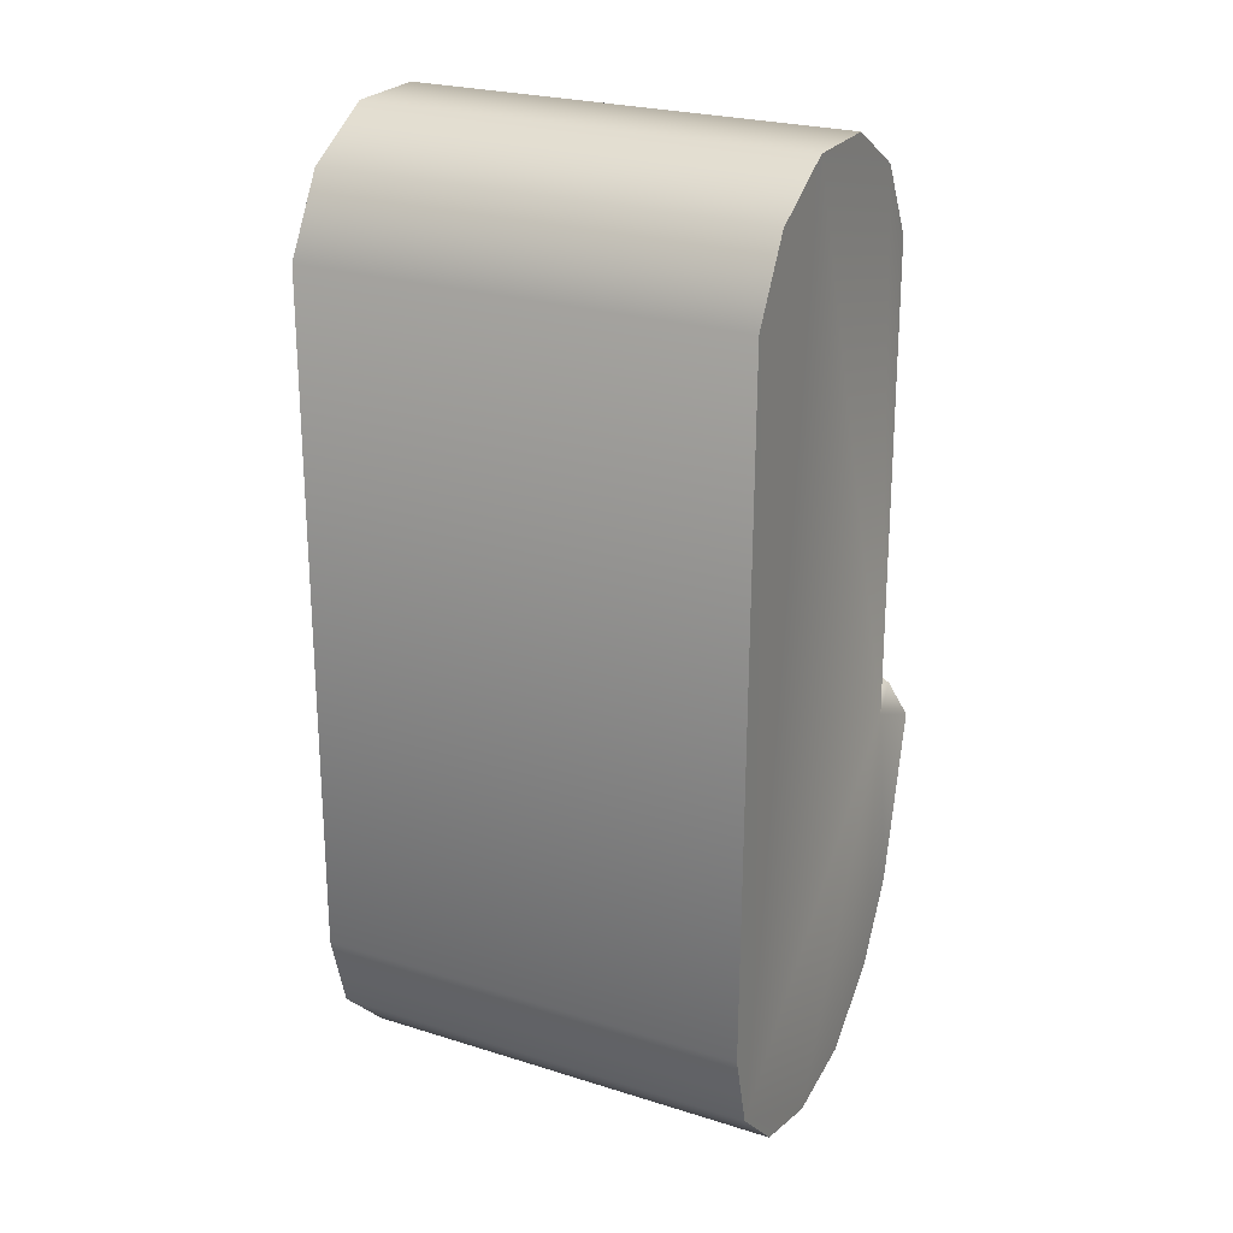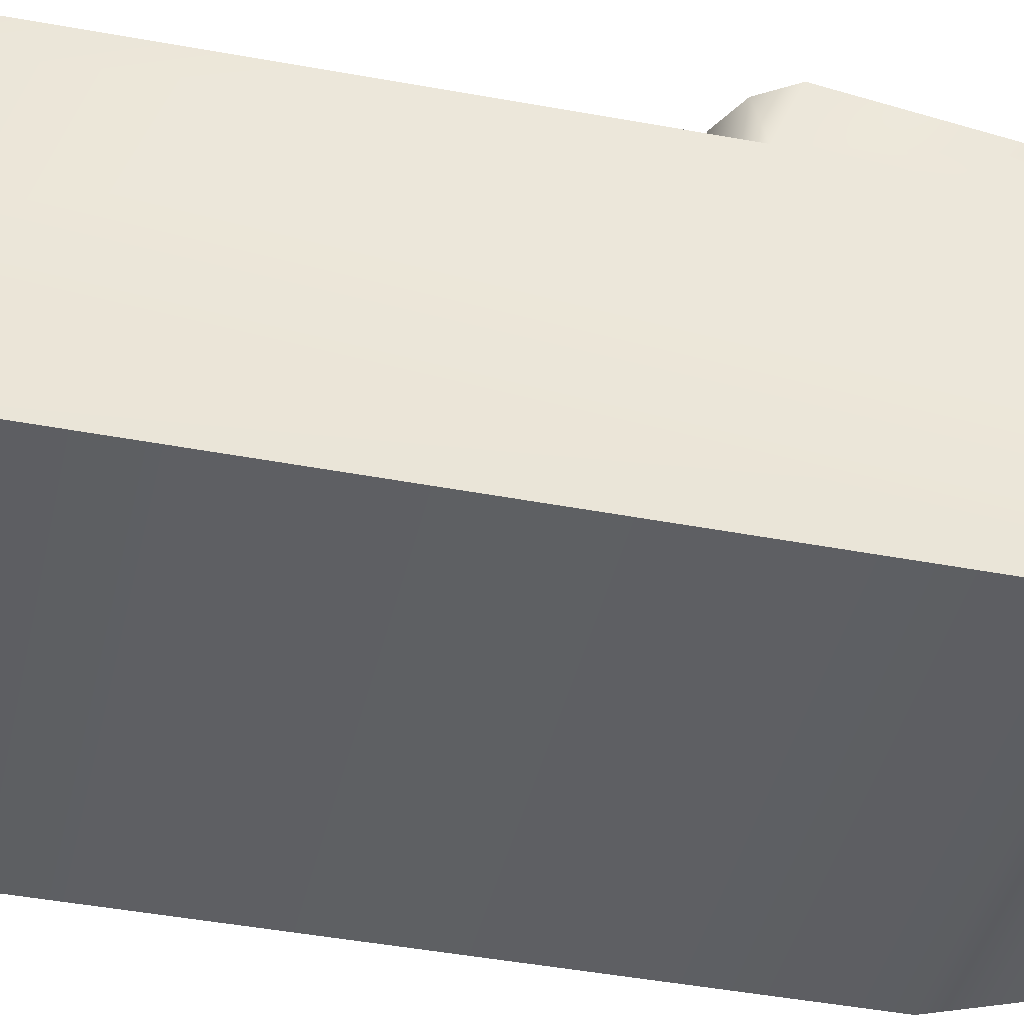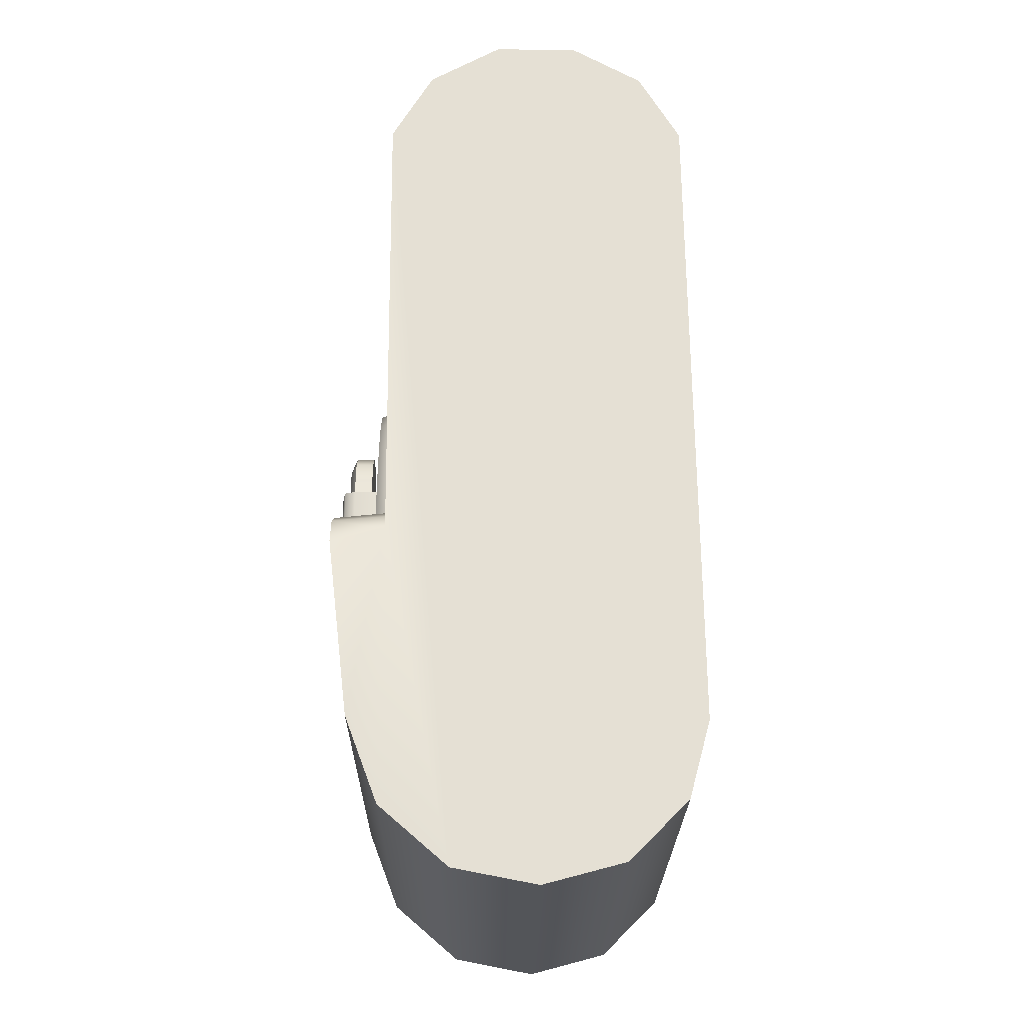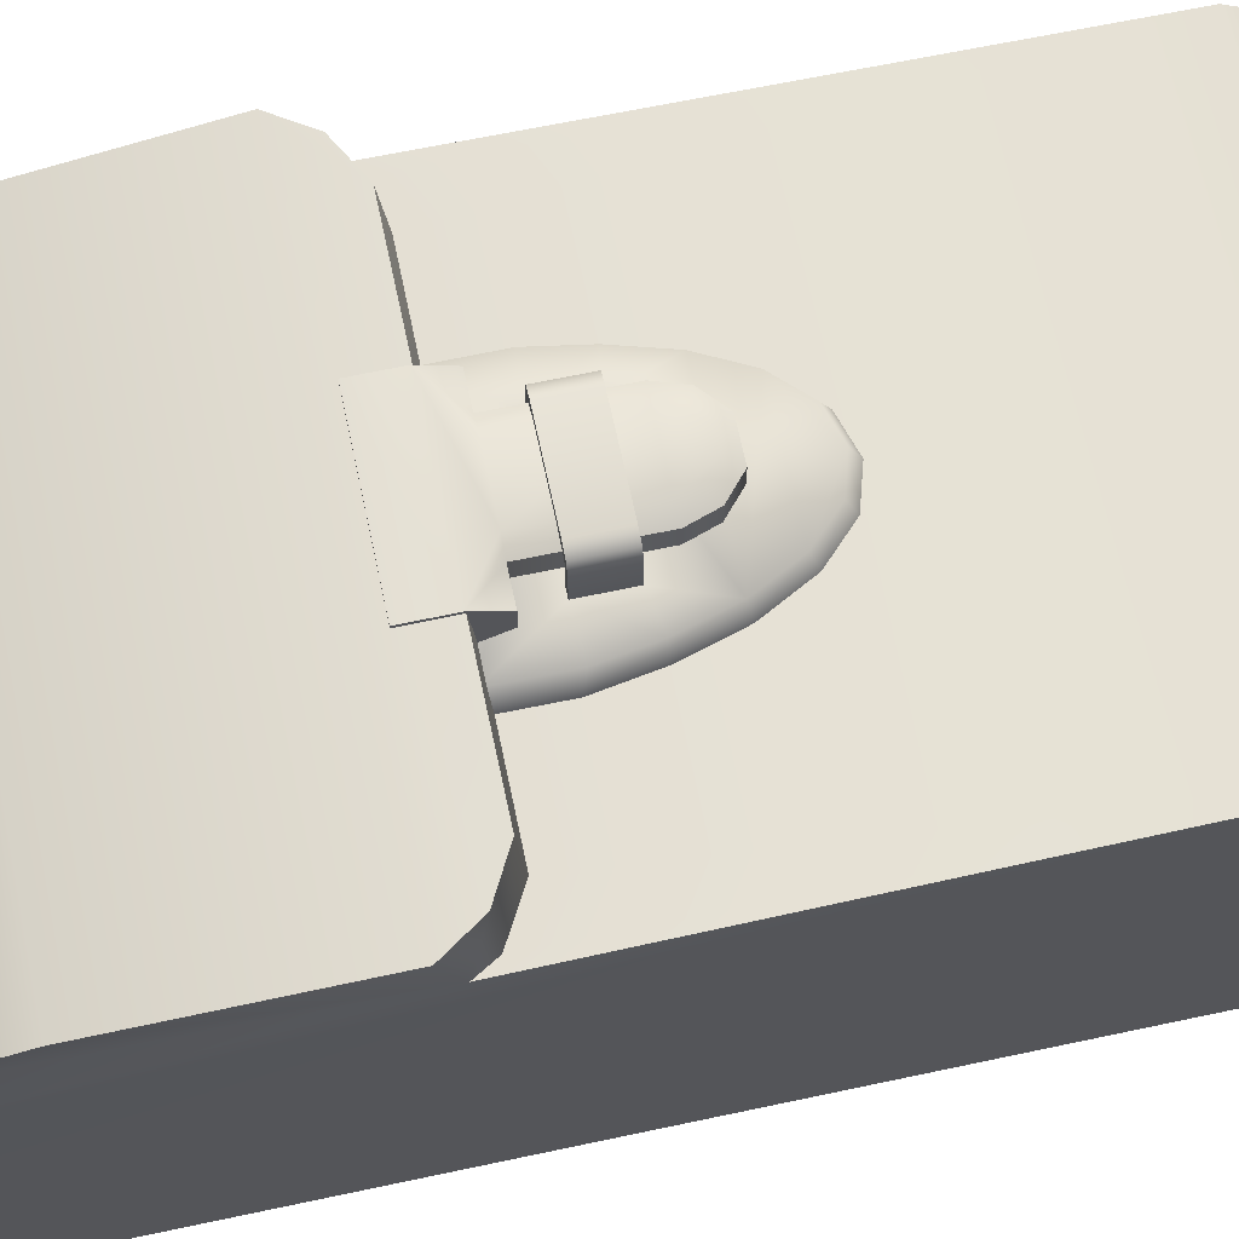
<metadata>
{"format":"obj","ext":"obj","renderer":"f3d","projection":"perspective","resolution":1024,"background":"white","views":[{"elev":24.9,"azim":26.9,"up":"+Z"},{"elev":-41.4,"azim":77.4,"up":"+Y"},{"elev":-24.3,"azim":-90.6,"up":"+Z"},{"elev":66.4,"azim":-102.0,"up":"+Y"}]}
</metadata>
<code>
g Purse
v -0.0622 -0.0004429 -0.09095
v -0.0622 0.01331 0.125
v -0.0622 0.001094 0.1039
v -0.0622 0.09229 0.1039
v -0.0622 0.05891 0.1372
v -0.0622 0.03447 0.1372
v -0.0622 0.08007 0.125
v -0.0622 0.07121 -0.1325
v -0.06349 0.09098 -0.03397
v -0.0622 0.02309 -0.1309
v -0.0622 0.005809 -0.1136
v -0.0622 0.04669 -0.1372
v -0.06248 0.0911 -0.1153
v -0.06379 0.1005 -0.09056
v -0.06559 0.1066 -0.03874
v -0.05012 0.1068 -0.02483
v -0.06053 0.09103 -0.02892
v -0.05981 0.1068 -0.03004
v -0.0503 0.09107 -0.02322
v 0.05041 0.09109 -0.02283
v 0.05012 0.1068 -0.02483
v 0.06007 0.09104 -0.02748
v 0.05981 0.1068 -0.03004
v -0.05981 0.1068 -0.03004
v -0.06349 0.09098 -0.03397
v -0.06559 0.1066 -0.03874
v -0.06053 0.09103 -0.02892
v 0.0622 0.001094 0.1039
v -0.0622 0.01331 0.125
v 0.0622 0.01331 0.125
v -0.0622 0.001094 0.1039
v -0.0622 -0.0004429 -0.09095
v 0.0622 -0.0004429 -0.09095
v -0.0622 0.005809 -0.1136
v 0.0622 0.005809 -0.1136
v 0.0622 0.03447 0.1372
v -0.0622 0.05891 0.1372
v 0.0622 0.05891 0.1372
v -0.0622 0.03447 0.1372
v 0.0622 0.01331 0.125
v -0.0622 0.01331 0.125
v -0.0622 0.08007 0.125
v 0.0622 0.05891 0.1372
v -0.0622 0.05891 0.1372
v 0.0622 0.08007 0.125
v -0.0622 0.09229 0.1039
v 0.0622 0.09229 0.1039
v 0.05041 0.09109 -0.02283
v 0.06007 0.09104 -0.02748
v 0.06347 0.091 -0.03215
v -0.0503 0.09107 -0.02322
v -0.06053 0.09103 -0.02892
v -0.06349 0.09098 -0.03397
v -0.02423 0.0964 -0.02504
v -0.02648 0.09136 -0.01079
v -0.02641 0.09136 -0.02708
v -0.02429 0.0964 -0.009619
v -0.0243 0.09136 0.002007
v -0.02229 0.0964 0.002152
v -0.02055 0.09136 0.0148
v -0.01884 0.0964 0.01392
v -0.01363 0.0964 0.0239
v -0.01489 0.09136 0.02565
v -0.00697 0.0964 0.03057
v -0.007648 0.09136 0.0329
v 0.0008067 0.0964 0.03291
v -0.007648 0.09136 0.0329
v -0.00697 0.0964 0.03057
v 0.0008067 0.09136 0.03544
v 0.009264 0.09136 0.0329
v 0.008586 0.0964 0.03057
v -0.01363 0.0964 0.0239
v 0.0008067 0.0964 0.03291
v -0.00697 0.0964 0.03057
v 0.01525 0.0964 0.0239
v 0.008586 0.0964 0.03057
v -0.01884 0.0964 0.01392
v 0.02046 0.0964 0.01392
v 0.01355 0.0964 0.0004519
v 0.01551 0.0964 0.0004519
v 0.0239 0.0964 0.002152
v 0.01551 0.0964 -0.01014
v 0.02591 0.0964 -0.009619
v 0.02584 0.0964 -0.02504
v 0.01355 0.0964 -0.01014
v -0.02423 0.0964 -0.02504
v -0.01193 0.0964 0.0004519
v -0.01193 0.0964 -0.004257
v 0.01355 0.0964 -0.004257
v -0.01389 0.0964 0.0004519
v -0.02229 0.0964 0.002152
v -0.01389 0.0964 -0.01014
v -0.02429 0.0964 -0.009619
v -0.01193 0.0964 -0.01014
v -0.01193 0.0964 -0.005434
v 0.01355 0.0964 -0.005434
v -0.02641 0.09136 -0.02708
v 0.02584 0.0964 -0.02504
v -0.02423 0.0964 -0.02504
v 0.02802 0.09136 -0.02708
v -0.009976 0.1078 -0.01014
v -0.01287 0.107 0.0004519
v -0.01287 0.107 -0.01014
v -0.009976 0.1078 0.0004519
v 0.01159 0.1078 -0.01014
v 0.01159 0.1078 0.0004519
v 0.01448 0.107 0.0004519
v 0.01448 0.107 -0.01014
v -0.01389 0.1039 -0.01014
v -0.01389 0.0964 0.0004519
v -0.01389 0.0964 -0.01014
v -0.01389 0.1039 0.0004519
v -0.01287 0.107 0.0004519
v -0.01287 0.107 -0.01014
v -0.01389 0.1039 0.0004519
v -0.01193 0.0964 0.0004519
v -0.01389 0.0964 0.0004519
v -0.01194 0.1039 0.0004519
v -0.0115 0.1051 0.0004519
v -0.01287 0.107 0.0004519
v -0.009976 0.1078 0.0004519
v -0.009976 0.1054 0.0004519
v 0.01159 0.1054 0.0004519
v 0.01159 0.1078 0.0004519
v 0.01311 0.1051 0.0004519
v 0.01448 0.107 0.0004519
v 0.01551 0.1039 0.0004519
v 0.01355 0.1039 0.0004519
v 0.01355 0.0964 0.0004519
v 0.01551 0.0964 0.0004519
v -0.01193 0.0964 -0.01014
v -0.01389 0.1039 -0.01014
v -0.01389 0.0964 -0.01014
v -0.01192 0.1039 -0.01014
v -0.01144 0.1046 -0.01014
v -0.01287 0.107 -0.01014
v -0.009976 0.1078 -0.01014
v -0.009976 0.1051 -0.01014
v 0.01159 0.1078 -0.01014
v 0.01159 0.1051 -0.01014
v 0.01306 0.1046 -0.01014
v 0.01448 0.107 -0.01014
v 0.01551 0.1039 -0.01014
v 0.01354 0.1039 -0.01014
v 0.01355 0.0964 -0.01014
v 0.01551 0.0964 -0.01014
v -0.01192 0.1039 -0.005434
v -0.01193 0.0964 -0.01014
v -0.01193 0.0964 -0.005434
v -0.01192 0.1039 -0.01014
v -0.01144 0.1046 -0.005434
v -0.01144 0.1046 -0.01014
v -0.009976 0.1051 -0.005434
v -0.01144 0.1046 -0.01014
v -0.01144 0.1046 -0.005434
v -0.009976 0.1051 -0.01014
v 0.01159 0.1051 -0.01014
v 0.01159 0.1051 -0.005434
v 0.01306 0.1046 -0.01014
v 0.01306 0.1046 -0.005434
v -0.009976 0.1054 0.0004519
v -0.0115 0.1051 -0.004257
v -0.0115 0.1051 0.0004519
v -0.009976 0.1054 -0.004257
v 0.01159 0.1054 -0.004257
v 0.01159 0.1054 0.0004519
v 0.01311 0.1051 -0.004257
v 0.01311 0.1051 0.0004519
v -0.01194 0.1039 -0.004257
v -0.0115 0.1051 0.0004519
v -0.0115 0.1051 -0.004257
v -0.01194 0.1039 0.0004519
v -0.01193 0.0964 -0.004257
v -0.01193 0.0964 0.0004519
v -0.002874 0.09882 0.01734
v -0.007912 0.1042 0.01293
v -0.002874 0.1042 0.01734
v -0.007912 0.09882 0.01293
v -0.01006 0.1042 0.00659
v -0.01006 0.09882 0.00659
v -0.01006 0.09882 -0.01787
v -0.01006 0.1042 -0.01787
v 0.005868 0.1042 0.01734
v -0.002874 0.09882 0.01734
v -0.002874 0.1042 0.01734
v 0.005868 0.09882 0.01734
v 0.01091 0.1042 0.01293
v 0.01091 0.09882 0.01293
v -0.01753 0.09882 -0.01787
v -0.01753 0.1075 -0.02513
v -0.01753 0.1042 -0.01787
v -0.01753 0.09549 -0.02513
v -0.01753 0.1075 -0.03529
v -0.01753 0.09549 -0.03529
v -0.01006 0.1042 -0.01787
v -0.01753 0.09882 -0.01787
v -0.01753 0.1042 -0.01787
v -0.01006 0.09882 -0.01787
v -0.01006 0.1042 -0.01787
v -0.01753 0.1042 -0.01787
v -0.01753 0.1075 -0.02513
v -0.006116 0.106 -0.01782
v -0.006116 0.106 0.006252
v -0.01006 0.1042 0.00659
v -0.004631 0.106 0.01079
v -0.007912 0.1042 0.01293
v -0.001334 0.106 0.01368
v -0.002874 0.1042 0.01734
v 0.005868 0.1042 0.01734
v 0.004328 0.106 0.01368
v 0.01091 0.1042 0.01293
v 0.009107 0.106 0.006252
v 0.007625 0.106 0.01079
v 0.01305 0.1042 0.00659
v 0.01305 0.1042 -0.01787
v 0.009107 0.106 -0.01782
v 0.02052 0.1075 -0.02513
v 0.02052 0.1042 -0.01787
v 0.02052 0.1075 -0.03529
v -0.01753 0.1075 -0.03529
v -0.01753 0.09549 -0.02513
v -0.01753 0.09882 -0.01787
v -0.01006 0.09882 -0.01787
v 0.01305 0.09882 -0.01787
v 0.01305 0.09882 0.00659
v -0.01006 0.09882 0.00659
v 0.01091 0.09882 0.01293
v 0.005868 0.09882 0.01734
v -0.007912 0.09882 0.01293
v -0.002874 0.09882 0.01734
v 0.02052 0.09549 -0.02513
v 0.02052 0.09882 -0.01787
v -0.01753 0.09549 -0.03529
v 0.02052 0.09549 -0.03529
v 0.06347 0.091 -0.03215
v 0.0622 0.08007 0.125
v 0.0622 0.09229 0.1039
v 0.0622 0.03447 0.1372
v 0.0622 0.05891 0.1372
v 0.0622 0.005809 -0.1136
v 0.0622 0.001094 0.1039
v 0.0622 0.01331 0.125
v 0.0622 -0.0004429 -0.09095
v 0.0622 0.04669 -0.1372
v 0.0622 0.02309 -0.1309
v 0.0622 0.07121 -0.1325
v 0.06248 0.0911 -0.1153
v 0.06379 0.1005 -0.09056
v 0.06559 0.1066 -0.03874
v 0.06347 0.091 -0.03215
v 0.05981 0.1068 -0.03004
v 0.06559 0.1066 -0.03874
v 0.06007 0.09104 -0.02748
v 0.0622 0.07121 -0.1325
v -0.06248 0.0911 -0.1153
v -0.0622 0.07121 -0.1325
v 0.06248 0.0911 -0.1153
v -0.06379 0.1005 -0.09056
v 0.06379 0.1005 -0.09056
v -0.06559 0.1066 -0.03874
v 0.06559 0.1066 -0.03874
v -0.05981 0.1068 -0.03004
v -0.05012 0.1068 -0.02483
v 0.05012 0.1068 -0.02483
v 0.05981 0.1068 -0.03004
v 0.0622 0.005809 -0.1136
v -0.0622 0.02309 -0.1309
v -0.0622 0.005809 -0.1136
v 0.0622 0.02309 -0.1309
v -0.0622 0.04669 -0.1372
v 0.0622 0.04669 -0.1372
v -0.0622 0.07121 -0.1325
v 0.0622 0.07121 -0.1325
v 0.0281 0.09136 -0.01079
v 0.02584 0.0964 -0.02504
v 0.02802 0.09136 -0.02708
v 0.02591 0.0964 -0.009619
v 0.02591 0.09136 0.002007
v 0.0239 0.0964 0.002152
v 0.02217 0.09136 0.0148
v 0.02046 0.0964 0.01392
v 0.01525 0.0964 0.0239
v 0.01651 0.09136 0.02565
v 0.008586 0.0964 0.03057
v 0.009264 0.09136 0.0329
v 0.01551 0.0964 0.0004519
v 0.01551 0.1039 -0.01014
v 0.01551 0.0964 -0.01014
v 0.01551 0.1039 0.0004519
v 0.01448 0.107 0.0004519
v 0.01448 0.107 -0.01014
v 0.01355 0.0964 -0.01014
v 0.01354 0.1039 -0.005434
v 0.01355 0.0964 -0.005434
v 0.01354 0.1039 -0.01014
v 0.01306 0.1046 -0.005434
v 0.01306 0.1046 -0.01014
v 0.01311 0.1051 0.0004519
v 0.01355 0.1039 -0.004257
v 0.01311 0.1051 -0.004257
v 0.01355 0.1039 0.0004519
v 0.01355 0.0964 -0.004257
v 0.01355 0.0964 0.0004519
v 0.01305 0.1042 0.00659
v 0.01091 0.09882 0.01293
v 0.01091 0.1042 0.01293
v 0.01305 0.09882 0.00659
v 0.01305 0.09882 -0.01787
v 0.01305 0.1042 -0.01787
v 0.02052 0.1075 -0.02513
v 0.02052 0.09882 -0.01787
v 0.02052 0.1042 -0.01787
v 0.02052 0.09549 -0.02513
v 0.02052 0.1075 -0.03529
v 0.02052 0.09549 -0.03529
v 0.02052 0.09882 -0.01787
v 0.01305 0.1042 -0.01787
v 0.02052 0.1042 -0.01787
v 0.01305 0.09882 -0.01787
v -0.01753 0.09549 -0.03529
v 0.02052 0.1075 -0.03529
v -0.01753 0.1075 -0.03529
v 0.02052 0.09549 -0.03529
v -0.007648 0.09136 0.0329
v -0.02055 0.09136 0.0148
v -0.01489 0.09136 0.02565
v 0.02217 0.09136 0.0148
v 0.009264 0.09136 0.0329
v 0.0008067 0.09136 0.03544
v 0.01651 0.09136 0.02565
v -0.02641 0.09136 -0.02708
v -0.0243 0.09136 0.002007
v -0.02648 0.09136 -0.01079
v 0.0281 0.09136 -0.01079
v 0.02802 0.09136 -0.02708
v 0.02591 0.09136 0.002007
v -0.01193 0.0964 -0.005434
v -0.009976 0.1039 -0.005434
v -0.01192 0.1039 -0.005434
v -0.01144 0.1046 -0.005434
v -0.009976 0.1051 -0.005434
v 0.01159 0.1051 -0.005434
v 0.01159 0.1039 -0.005434
v 0.01355 0.0964 -0.005434
v 0.01306 0.1046 -0.005434
v 0.01354 0.1039 -0.005434
v -0.009976 0.1039 -0.004257
v -0.0115 0.1051 -0.004257
v -0.009976 0.1054 -0.004257
v -0.01194 0.1039 -0.004257
v -0.01193 0.0964 -0.004257
v 0.01159 0.1054 -0.004257
v 0.01355 0.0964 -0.004257
v 0.01159 0.1039 -0.004257
v 0.01311 0.1051 -0.004257
v 0.01355 0.1039 -0.004257
g Purse_0
f 3 2 1
f 2 4 1
f 5 4 2
f 6 5 2
f 7 4 5
f 4 8 1
f 9 8 4
f 8 10 1
f 10 11 1
f 12 10 8
f 13 8 9
f 13 9 14
f 15 14 9
f 18 17 16
f 19 16 17
f 19 20 16
f 21 16 20
f 20 22 21
f 23 21 22
f 26 25 24
f 27 24 25
f 30 29 28
f 31 28 29
f 31 32 28
f 33 28 32
f 32 34 33
f 35 33 34
f 38 37 36
f 39 36 37
f 36 39 40
f 41 40 39
f 44 43 42
f 45 42 43
f 42 45 46
f 47 46 45
f 47 48 46
f 47 49 48
f 50 49 47
f 51 46 48
f 52 46 51
f 53 46 52
f 56 55 54
f 57 54 55
f 55 58 57
f 59 57 58
f 58 60 59
f 61 59 60
f 61 60 62
f 63 62 60
f 62 63 64
f 65 64 63
f 68 67 66
f 69 66 67
f 69 70 66
f 71 66 70
f 74 73 72
f 75 72 73
f 73 76 75
f 75 77 72
f 78 77 75
f 78 79 77
f 78 80 79
f 80 78 81
f 80 81 82
f 83 82 81
f 82 83 84
f 85 82 84
f 84 86 85
f 87 77 79
f 87 79 88
f 89 88 79
f 90 77 87
f 77 90 91
f 90 92 91
f 93 91 92
f 93 92 86
f 92 94 86
f 94 85 86
f 94 95 85
f 96 85 95
f 99 98 97
f 100 97 98
f 103 102 101
f 104 101 102
f 101 104 105
f 106 105 104
f 106 107 105
f 108 105 107
f 111 110 109
f 112 109 110
f 112 113 109
f 114 109 113
f 117 116 115
f 118 115 116
f 118 119 115
f 120 115 119
f 120 119 121
f 122 121 119
f 122 123 121
f 124 121 123
f 123 125 124
f 126 124 125
f 126 125 127
f 128 127 125
f 128 129 127
f 130 127 129
f 133 132 131
f 134 131 132
f 134 132 135
f 136 135 132
f 136 137 135
f 138 135 137
f 137 139 138
f 140 138 139
f 140 139 141
f 142 141 139
f 142 143 141
f 144 141 143
f 144 143 145
f 146 145 143
f 149 148 147
f 150 147 148
f 147 150 151
f 152 151 150
f 155 154 153
f 156 153 154
f 156 157 153
f 158 153 157
f 157 159 158
f 160 158 159
f 163 162 161
f 164 161 162
f 164 165 161
f 166 161 165
f 165 167 166
f 168 166 167
f 171 170 169
f 172 169 170
f 169 172 173
f 174 173 172
f 177 176 175
f 178 175 176
f 176 179 178
f 180 178 179
f 180 179 181
f 182 181 179
f 185 184 183
f 186 183 184
f 183 186 187
f 188 187 186
f 191 190 189
f 192 189 190
f 190 193 192
f 194 192 193
f 197 196 195
f 198 195 196
f 201 200 199
f 199 202 201
f 202 199 203
f 204 203 199
f 203 204 205
f 206 205 204
f 205 206 207
f 205 207 203
f 208 207 206
f 208 209 207
f 210 207 209
f 207 210 203
f 209 211 210
f 210 212 203
f 203 212 202
f 213 210 211
f 213 212 210
f 211 214 213
f 212 213 214
f 214 215 212
f 216 202 212
f 216 212 215
f 216 217 202
f 216 215 217
f 218 217 215
f 201 202 217
f 217 219 201
f 220 201 219
f 223 222 221
f 223 221 224
f 224 225 223
f 226 223 225
f 225 227 226
f 226 227 228
f 229 226 228
f 230 229 228
f 231 224 221
f 232 224 231
f 221 233 231
f 234 231 233
f 237 236 235
f 236 238 235
f 239 238 236
f 238 240 235
f 241 240 238
f 242 241 238
f 243 240 241
f 235 240 244
f 240 245 244
f 246 235 244
f 246 247 235
f 247 248 235
f 248 249 235
f 252 251 250
f 253 250 251
f 256 255 254
f 257 254 255
f 255 258 257
f 259 257 258
f 258 260 259
f 261 259 260
f 260 262 261
f 262 263 261
f 263 264 261
f 264 265 261
f 268 267 266
f 269 266 267
f 267 270 269
f 271 269 270
f 270 272 271
f 273 271 272
f 276 275 274
f 277 274 275
f 274 277 278
f 279 278 277
f 278 279 280
f 281 280 279
f 281 282 280
f 283 280 282
f 282 284 283
f 285 283 284
f 288 287 286
f 289 286 287
f 289 287 290
f 291 290 287
f 294 293 292
f 295 292 293
f 293 296 295
f 297 295 296
f 300 299 298
f 301 298 299
f 299 302 301
f 303 301 302
f 306 305 304
f 307 304 305
f 307 308 304
f 309 304 308
f 312 311 310
f 313 310 311
f 310 313 314
f 315 314 313
f 318 317 316
f 319 316 317
f 322 321 320
f 323 320 321
f 326 325 324
f 325 327 324
f 327 328 324
f 328 329 324
f 330 328 327
f 331 327 325
f 332 331 325
f 333 331 332
f 334 327 331
f 335 334 331
f 336 327 334
f 339 338 337
f 339 340 338
f 341 338 340
f 341 342 338
f 338 343 337
f 343 338 342
f 344 337 343
f 342 345 343
f 346 344 343
f 346 343 345
f 349 348 347
f 350 347 348
f 347 350 351
f 349 347 352
f 351 353 347
f 354 352 347
f 354 347 353
f 352 354 355
f 354 353 356
f 356 355 354

</code>
